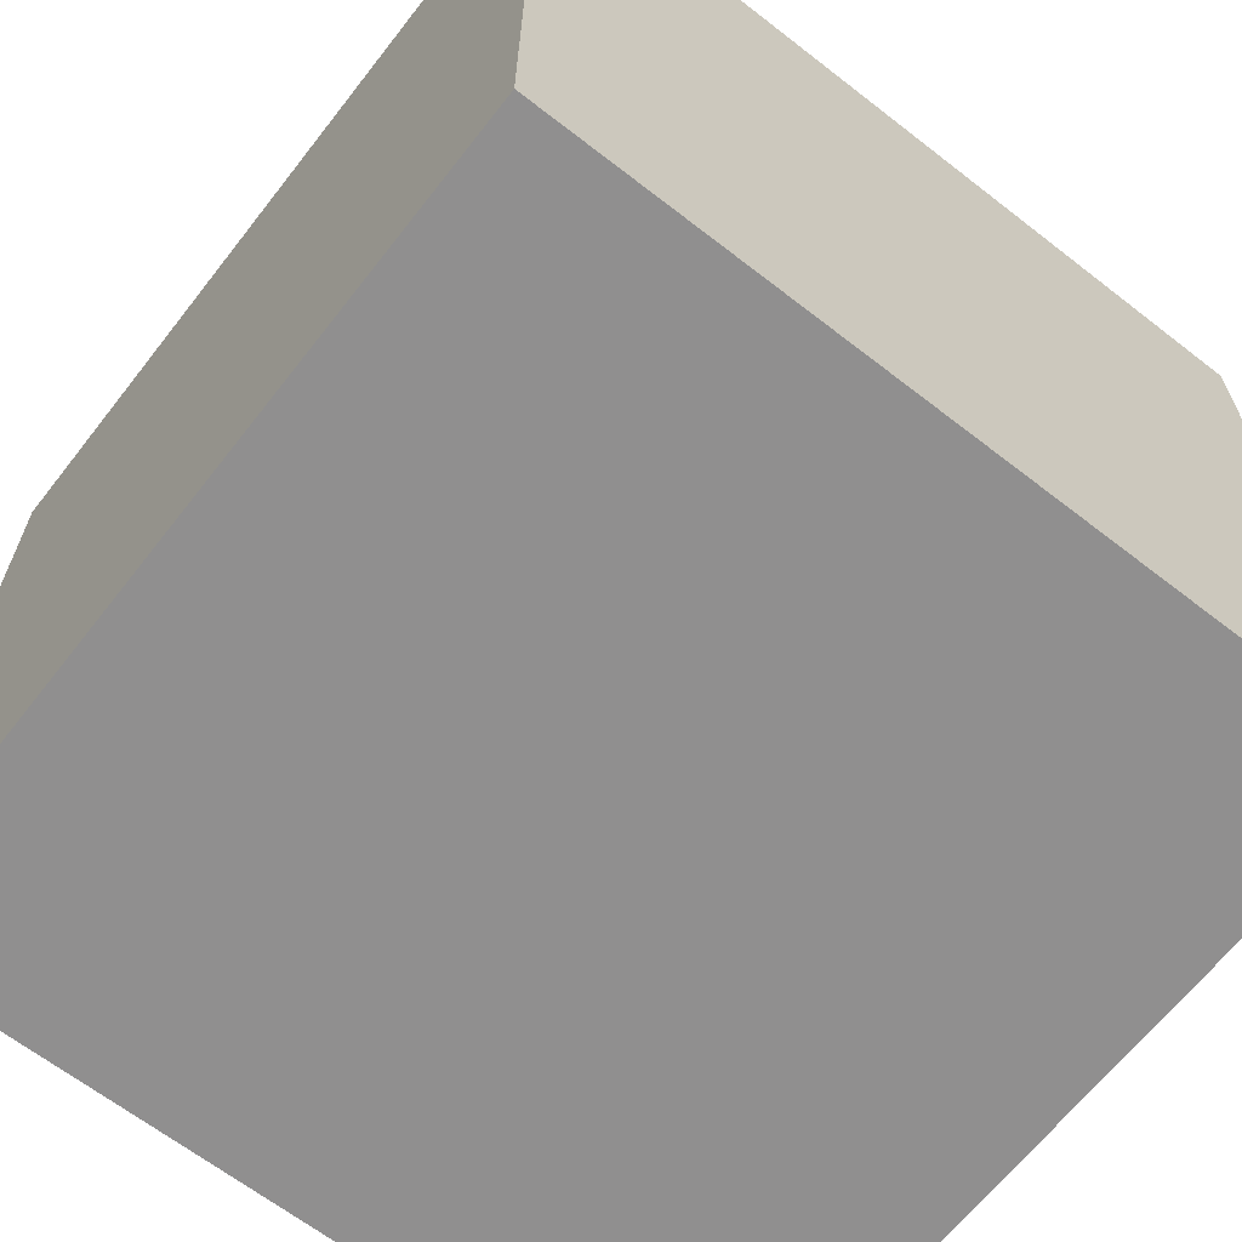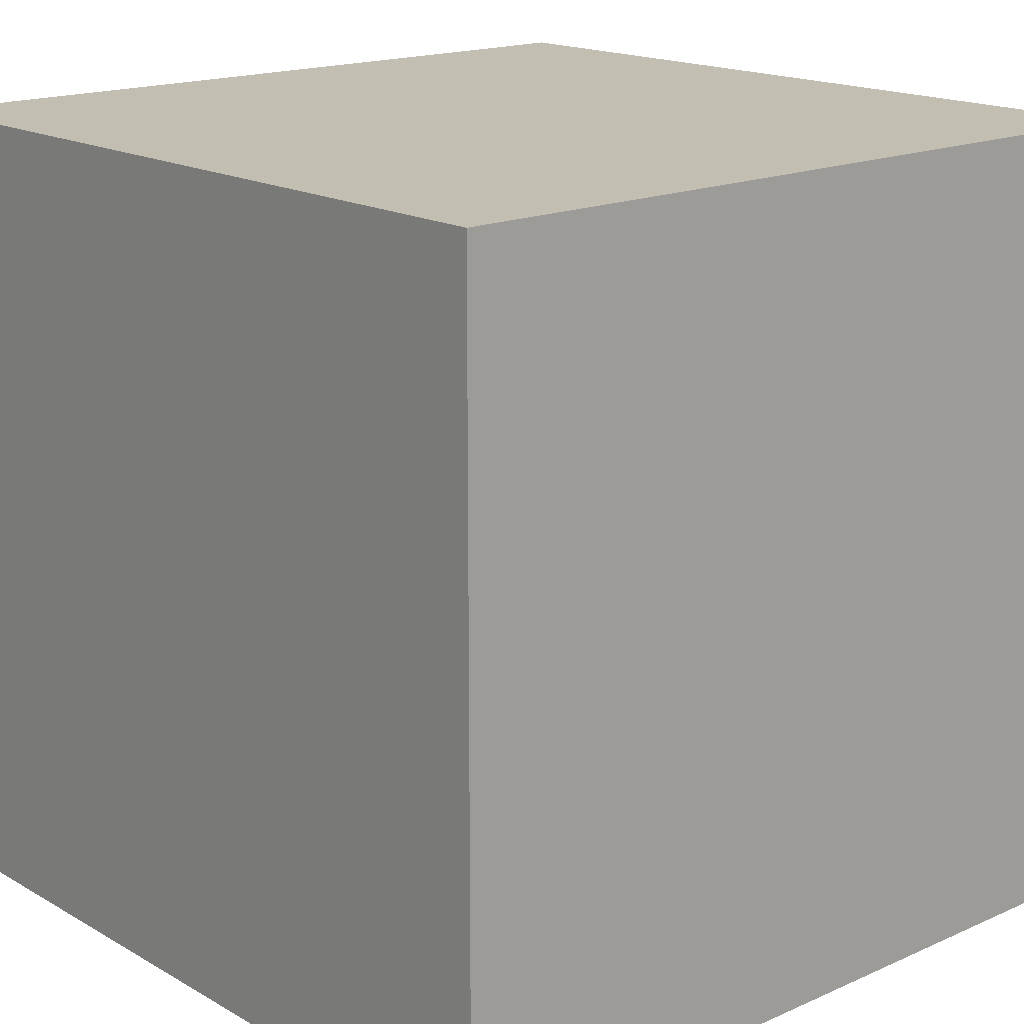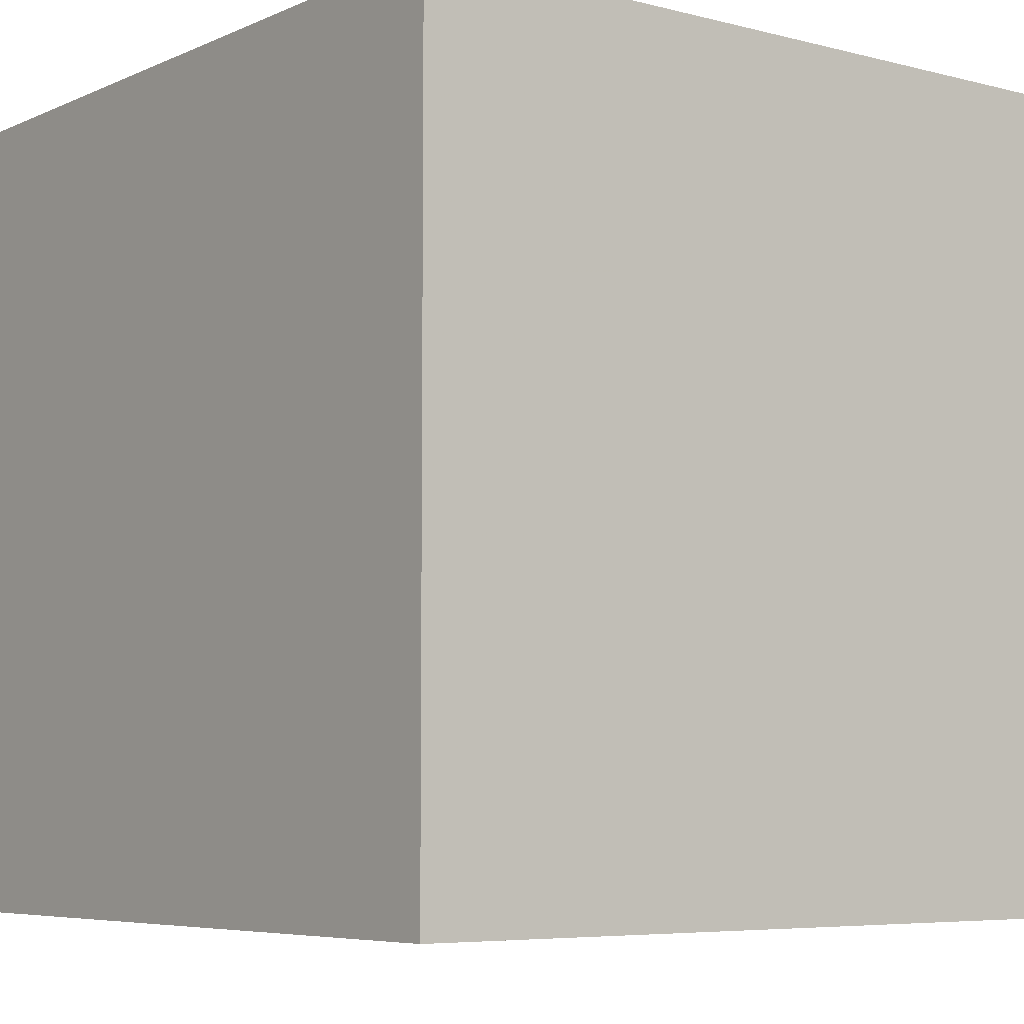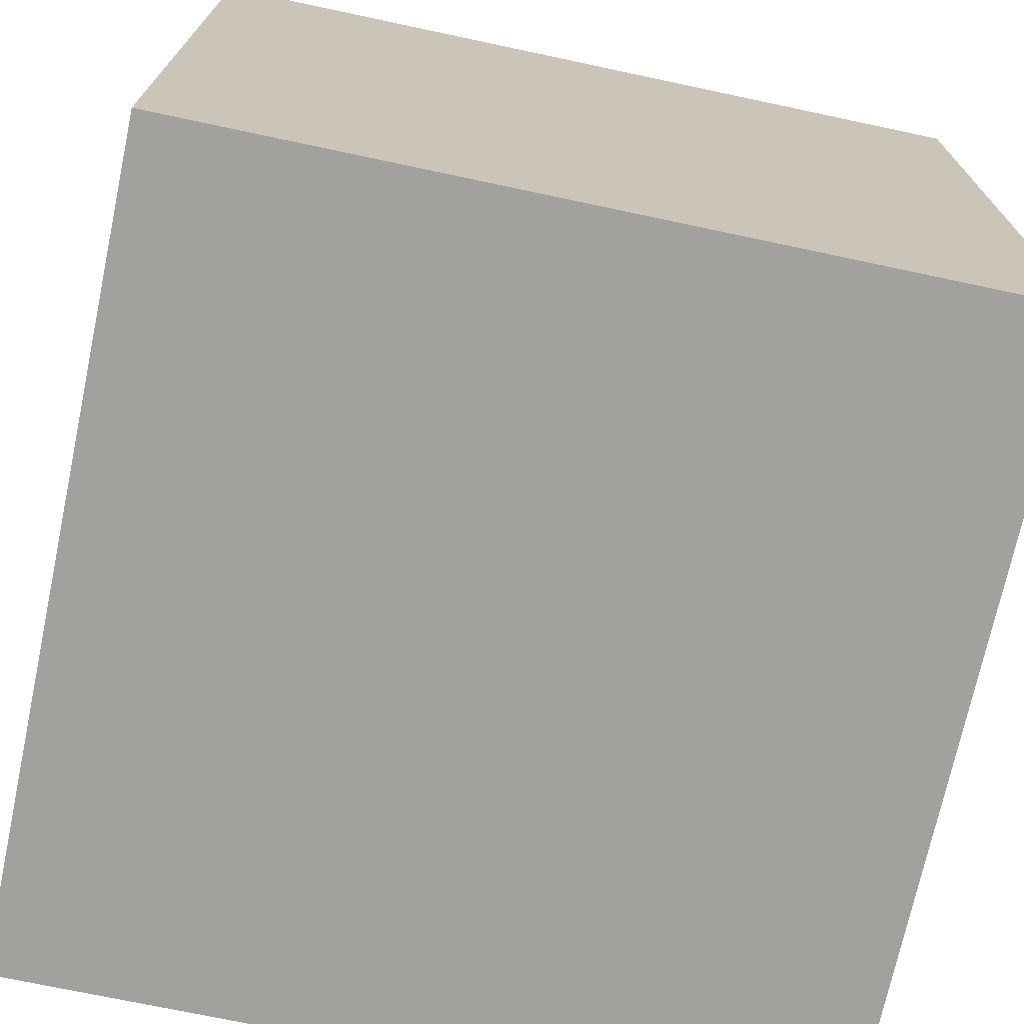
<metadata>
{"format":"obj","ext":"obj","renderer":"f3d","projection":"perspective","resolution":1024,"background":"white","views":[{"elev":-65.4,"azim":52.0,"up":"+Z"},{"elev":17.1,"azim":138.5,"up":"+Y"},{"elev":-6.1,"azim":52.3,"up":"+Z"},{"elev":-72.0,"azim":168.0,"up":"+Z"}]}
</metadata>
<code>
o Cube
v 1 -1 -1
v 1 -1 1
v -1 -1 1
v -1 -1 -1
v 1 1 -1
v 1 1 1
v -1 1 1
v -1 1 -1
v 1 -1 -0.75
v 1 -1 -0.5
v 1 -1 -0.25
v 1 -1 0
v 1 -1 0.25
v 1 -1 0.5
v 1 -1 0.75
v 0.75 -1 -1
v 0.5 -1 -1
v 0.25 -1 -1
v 0 -1 -1
v -0.25 -1 -1
v -0.5 -1 -1
v -0.75 -1 -1
v 1 -0.75 -1
v 1 -0.5 -1
v 1 -0.25 -1
v 1 0 -1
v 1 0.25 -1
v 1 0.5 -1
v 1 0.75 -1
v 0.75 -1 1
v 0.5 -1 1
v 0.25 -1 1
v -0 -1 1
v -0.25 -1 1
v -0.5 -1 1
v -0.75 -1 1
v 1 -0.75 1
v 1 -0.5 1
v 1 -0.25 1
v 1 0 1
v 1 0.25 1
v 1 0.5 1
v 1 0.75 1
v -1 -1 0.75
v -1 -1 0.5
v -1 -1 0.25
v -1 -1 -0
v -1 -1 -0.25
v -1 -1 -0.5
v -1 -1 -0.75
v -1 -0.75 1
v -1 -0.5 1
v -1 -0.25 1
v -1 0 1
v -1 0.25 1
v -1 0.5 1
v -1 0.75 1
v -1 -0.75 -1
v -1 -0.5 -1
v -1 -0.25 -1
v -1 0 -1
v -1 0.25 -1
v -1 0.5 -1
v -1 0.75 -1
v 1 1 -0.75
v 1 1 -0.5
v 1 1 -0.25
v 1 1 1e-06
v 1 1 0.25
v 1 1 0.5
v 1 1 0.75
v 0.75 1 -1
v 0.5 1 -1
v 0.25 1 -1
v 0 1 -1
v -0.25 1 -1
v -0.5 1 -1
v -0.75 1 -1
v 0.75 1 1
v 0.5 1 1
v 0.25 1 1
v -0 1 1
v -0.25 1 1
v -0.5 1 1
v -0.75 1 1
v -1 1 0.75
v -1 1 0.5
v -1 1 0.25
v -1 1 -0
v -1 1 -0.25
v -1 1 -0.5
v -1 1 -0.75
v 0.75 -1 -0.75
v 0.5 -1 -0.75
v 0.25 -1 -0.75
v 0 -1 -0.75
v -0.25 -1 -0.75
v -0.5 -1 -0.75
v -0.75 -1 -0.75
v 0.75 -1 -0.5
v 0.5 -1 -0.5
v 0.25 -1 -0.5
v 0 -1 -0.5
v -0.25 -1 -0.5
v -0.5 -1 -0.5
v -0.75 -1 -0.5
v 0.75 -1 -0.25
v 0.5 -1 -0.25
v 0.25 -1 -0.25
v 0 -1 -0.25
v -0.25 -1 -0.25
v -0.5 -1 -0.25
v -0.75 -1 -0.25
v 0.75 -1 0
v 0.5 -1 -0
v 0.25 -1 -0
v 0 -1 -0
v -0.25 -1 -0
v -0.5 -1 -0
v -0.75 -1 -0
v 0.75 -1 0.25
v 0.5 -1 0.25
v 0.25 -1 0.25
v 0 -1 0.25
v -0.25 -1 0.25
v -0.5 -1 0.25
v -0.75 -1 0.25
v 0.75 -1 0.5
v 0.5 -1 0.5
v 0.25 -1 0.5
v 0 -1 0.5
v -0.25 -1 0.5
v -0.5 -1 0.5
v -0.75 -1 0.5
v 0.75 -1 0.75
v 0.5 -1 0.75
v 0.25 -1 0.75
v 0 -1 0.75
v -0.25 -1 0.75
v -0.5 -1 0.75
v -0.75 -1 0.75
v 0.75 1 -0.75
v 0.75 1 -0.5
v 0.75 1 -0.25
v 0.75 1 0
v 0.75 1 0.25
v 0.75 1 0.5
v 0.75 1 0.75
v 0.5 1 -0.75
v 0.5 1 -0.5
v 0.5 1 -0.25
v 0.5 1 0
v 0.5 1 0.25
v 0.5 1 0.5
v 0.5 1 0.75
v 0.25 1 -0.75
v 0.25 1 -0.5
v 0.25 1 -0.25
v 0.25 1 0
v 0.25 1 0.25
v 0.25 1 0.5
v 0.25 1 0.75
v 0 1 -0.75
v 0 1 -0.5
v -0 1 -0.25
v -0 1 0
v -0 1 0.25
v -0 1 0.5
v -0 1 0.75
v -0.25 1 -0.75
v -0.25 1 -0.5
v -0.25 1 -0.25
v -0.25 1 0
v -0.25 1 0.25
v -0.25 1 0.5
v -0.25 1 0.75
v -0.5 1 -0.75
v -0.5 1 -0.5
v -0.5 1 -0.25
v -0.5 1 0
v -0.5 1 0.25
v -0.5 1 0.5
v -0.5 1 0.75
v -0.75 1 -0.75
v -0.75 1 -0.5
v -0.75 1 -0.25
v -0.75 1 -0
v -0.75 1 0.25
v -0.75 1 0.5
v -0.75 1 0.75
v 1 -0.75 -0.75
v 1 -0.75 -0.5
v 1 -0.75 -0.25
v 1 -0.75 0
v 1 -0.75 0.25
v 1 -0.75 0.5
v 1 -0.75 0.75
v 1 -0.5 -0.75
v 1 -0.5 -0.5
v 1 -0.5 -0.25
v 1 -0.5 0
v 1 -0.5 0.25
v 1 -0.5 0.5
v 1 -0.5 0.75
v 1 -0.25 -0.75
v 1 -0.25 -0.5
v 1 -0.25 -0.25
v 1 -0.25 0
v 1 -0.25 0.25
v 1 -0.25 0.5
v 1 -0.25 0.75
v 1 0 -0.75
v 1 0 -0.5
v 1 0 -0.25
v 1 0 0
v 1 0 0.25
v 1 0 0.5
v 1 0 0.75
v 1 0.25 -0.75
v 1 0.25 -0.5
v 1 0.25 -0.25
v 1 0.25 0
v 1 0.25 0.25
v 1 0.25 0.5
v 1 0.25 0.75
v 1 0.5 -0.75
v 1 0.5 -0.5
v 1 0.5 -0.25
v 1 0.5 0
v 1 0.5 0.25
v 1 0.5 0.5
v 1 0.5 0.75
v 1 0.75 -0.75
v 1 0.75 -0.5
v 1 0.75 -0.25
v 1 0.75 0
v 1 0.75 0.25
v 1 0.75 0.5
v 1 0.75 0.75
v 0.75 -0.75 1
v 0.5 -0.75 1
v 0.25 -0.75 1
v -0 -0.75 1
v -0.25 -0.75 1
v -0.5 -0.75 1
v -0.75 -0.75 1
v 0.75 -0.5 1
v 0.5 -0.5 1
v 0.25 -0.5 1
v -0 -0.5 1
v -0.25 -0.5 1
v -0.5 -0.5 1
v -0.75 -0.5 1
v 0.75 -0.25 1
v 0.5 -0.25 1
v 0.25 -0.25 1
v -0 -0.25 1
v -0.25 -0.25 1
v -0.5 -0.25 1
v -0.75 -0.25 1
v 0.75 0 1
v 0.5 0 1
v 0.25 0 1
v -0 0 1
v -0.25 0 1
v -0.5 0 1
v -0.75 0 1
v 0.75 0.25 1
v 0.5 0.25 1
v 0.25 0.25 1
v -0 0.25 1
v -0.25 0.25 1
v -0.5 0.25 1
v -0.75 0.25 1
v 0.75 0.5 1
v 0.5 0.5 1
v 0.25 0.5 1
v -0 0.5 1
v -0.25 0.5 1
v -0.5 0.5 1
v -0.75 0.5 1
v 0.75 0.75 1
v 0.5 0.75 1
v 0.25 0.75 1
v -0 0.75 1
v -0.25 0.75 1
v -0.5 0.75 1
v -0.75 0.75 1
v -1 -0.75 0.75
v -1 -0.75 0.5
v -1 -0.75 0.25
v -1 -0.75 -0
v -1 -0.75 -0.25
v -1 -0.75 -0.5
v -1 -0.75 -0.75
v -1 -0.5 0.75
v -1 -0.5 0.5
v -1 -0.5 0.25
v -1 -0.5 -0
v -1 -0.5 -0.25
v -1 -0.5 -0.5
v -1 -0.5 -0.75
v -1 -0.25 0.75
v -1 -0.25 0.5
v -1 -0.25 0.25
v -1 -0.25 -0
v -1 -0.25 -0.25
v -1 -0.25 -0.5
v -1 -0.25 -0.75
v -1 0 0.75
v -1 0 0.5
v -1 0 0.25
v -1 0 -0
v -1 0 -0.25
v -1 0 -0.5
v -1 0 -0.75
v -1 0.25 0.75
v -1 0.25 0.5
v -1 0.25 0.25
v -1 0.25 -0
v -1 0.25 -0.25
v -1 0.25 -0.5
v -1 0.25 -0.75
v -1 0.5 0.75
v -1 0.5 0.5
v -1 0.5 0.25
v -1 0.5 -0
v -1 0.5 -0.25
v -1 0.5 -0.5
v -1 0.5 -0.75
v -1 0.75 0.75
v -1 0.75 0.5
v -1 0.75 0.25
v -1 0.75 -0
v -1 0.75 -0.25
v -1 0.75 -0.5
v -1 0.75 -0.75
v 0.75 0.75 -1
v 0.5 0.75 -1
v 0.25 0.75 -1
v 0 0.75 -1
v -0.25 0.75 -1
v -0.5 0.75 -1
v -0.75 0.75 -1
v 0.75 0.5 -1
v 0.5 0.5 -1
v 0.25 0.5 -1
v 0 0.5 -1
v -0.25 0.5 -1
v -0.5 0.5 -1
v -0.75 0.5 -1
v 0.75 0.25 -1
v 0.5 0.25 -1
v 0.25 0.25 -1
v 0 0.25 -1
v -0.25 0.25 -1
v -0.5 0.25 -1
v -0.75 0.25 -1
v 0.75 0 -1
v 0.5 0 -1
v 0.25 0 -1
v 0 0 -1
v -0.25 0 -1
v -0.5 0 -1
v -0.75 0 -1
v 0.75 -0.25 -1
v 0.5 -0.25 -1
v 0.25 -0.25 -1
v 0 -0.25 -1
v -0.25 -0.25 -1
v -0.5 -0.25 -1
v -0.75 -0.25 -1
v 0.75 -0.5 -1
v 0.5 -0.5 -1
v 0.25 -0.5 -1
v 0 -0.5 -1
v -0.25 -0.5 -1
v -0.5 -0.5 -1
v -0.75 -0.5 -1
v 0.75 -0.75 -1
v 0.5 -0.75 -1
v 0.25 -0.75 -1
v 0 -0.75 -1
v -0.25 -0.75 -1
v -0.5 -0.75 -1
v -0.75 -0.75 -1
f 141 36 3 44
f 190 86 7 85
f 239 71 6 43
f 288 85 7 57
f 337 92 8 64
f 386 22 4 58
f 22 99 50 4
f 99 106 49 50
f 106 113 48 49
f 113 120 47 48
f 120 127 46 47
f 127 134 45 46
f 134 141 44 45
f 1 9 93 16
f 16 93 94 17
f 17 94 95 18
f 18 95 96 19
f 19 96 97 20
f 20 97 98 21
f 21 98 99 22
f 9 10 100 93
f 93 100 101 94
f 94 101 102 95
f 95 102 103 96
f 96 103 104 97
f 97 104 105 98
f 98 105 106 99
f 10 11 107 100
f 100 107 108 101
f 101 108 109 102
f 102 109 110 103
f 103 110 111 104
f 104 111 112 105
f 105 112 113 106
f 11 12 114 107
f 107 114 115 108
f 108 115 116 109
f 109 116 117 110
f 110 117 118 111
f 111 118 119 112
f 112 119 120 113
f 12 13 121 114
f 114 121 122 115
f 115 122 123 116
f 116 123 124 117
f 117 124 125 118
f 118 125 126 119
f 119 126 127 120
f 13 14 128 121
f 121 128 129 122
f 122 129 130 123
f 123 130 131 124
f 124 131 132 125
f 125 132 133 126
f 126 133 134 127
f 14 15 135 128
f 128 135 136 129
f 129 136 137 130
f 130 137 138 131
f 131 138 139 132
f 132 139 140 133
f 133 140 141 134
f 15 2 30 135
f 135 30 31 136
f 136 31 32 137
f 137 32 33 138
f 138 33 34 139
f 139 34 35 140
f 140 35 36 141
f 71 148 79 6
f 148 155 80 79
f 155 162 81 80
f 162 169 82 81
f 169 176 83 82
f 176 183 84 83
f 183 190 85 84
f 5 72 142 65
f 65 142 143 66
f 66 143 144 67
f 67 144 145 68
f 68 145 146 69
f 69 146 147 70
f 70 147 148 71
f 72 73 149 142
f 142 149 150 143
f 143 150 151 144
f 144 151 152 145
f 145 152 153 146
f 146 153 154 147
f 147 154 155 148
f 73 74 156 149
f 149 156 157 150
f 150 157 158 151
f 151 158 159 152
f 152 159 160 153
f 153 160 161 154
f 154 161 162 155
f 74 75 163 156
f 156 163 164 157
f 157 164 165 158
f 158 165 166 159
f 159 166 167 160
f 160 167 168 161
f 161 168 169 162
f 75 76 170 163
f 163 170 171 164
f 164 171 172 165
f 165 172 173 166
f 166 173 174 167
f 167 174 175 168
f 168 175 176 169
f 76 77 177 170
f 170 177 178 171
f 171 178 179 172
f 172 179 180 173
f 173 180 181 174
f 174 181 182 175
f 175 182 183 176
f 77 78 184 177
f 177 184 185 178
f 178 185 186 179
f 179 186 187 180
f 180 187 188 181
f 181 188 189 182
f 182 189 190 183
f 78 8 92 184
f 184 92 91 185
f 185 91 90 186
f 186 90 89 187
f 187 89 88 188
f 188 88 87 189
f 189 87 86 190
f 15 197 37 2
f 197 204 38 37
f 204 211 39 38
f 211 218 40 39
f 218 225 41 40
f 225 232 42 41
f 232 239 43 42
f 1 23 191 9
f 9 191 192 10
f 10 192 193 11
f 11 193 194 12
f 12 194 195 13
f 13 195 196 14
f 14 196 197 15
f 23 24 198 191
f 191 198 199 192
f 192 199 200 193
f 193 200 201 194
f 194 201 202 195
f 195 202 203 196
f 196 203 204 197
f 24 25 205 198
f 198 205 206 199
f 199 206 207 200
f 200 207 208 201
f 201 208 209 202
f 202 209 210 203
f 203 210 211 204
f 25 26 212 205
f 205 212 213 206
f 206 213 214 207
f 207 214 215 208
f 208 215 216 209
f 209 216 217 210
f 210 217 218 211
f 26 27 219 212
f 212 219 220 213
f 213 220 221 214
f 214 221 222 215
f 215 222 223 216
f 216 223 224 217
f 217 224 225 218
f 27 28 226 219
f 219 226 227 220
f 220 227 228 221
f 221 228 229 222
f 222 229 230 223
f 223 230 231 224
f 224 231 232 225
f 28 29 233 226
f 226 233 234 227
f 227 234 235 228
f 228 235 236 229
f 229 236 237 230
f 230 237 238 231
f 231 238 239 232
f 29 5 65 233
f 233 65 66 234
f 234 66 67 235
f 235 67 68 236
f 236 68 69 237
f 237 69 70 238
f 238 70 71 239
f 36 246 51 3
f 246 253 52 51
f 253 260 53 52
f 260 267 54 53
f 267 274 55 54
f 274 281 56 55
f 281 288 57 56
f 2 37 240 30
f 30 240 241 31
f 31 241 242 32
f 32 242 243 33
f 33 243 244 34
f 34 244 245 35
f 35 245 246 36
f 37 38 247 240
f 240 247 248 241
f 241 248 249 242
f 242 249 250 243
f 243 250 251 244
f 244 251 252 245
f 245 252 253 246
f 38 39 254 247
f 247 254 255 248
f 248 255 256 249
f 249 256 257 250
f 250 257 258 251
f 251 258 259 252
f 252 259 260 253
f 39 40 261 254
f 254 261 262 255
f 255 262 263 256
f 256 263 264 257
f 257 264 265 258
f 258 265 266 259
f 259 266 267 260
f 40 41 268 261
f 261 268 269 262
f 262 269 270 263
f 263 270 271 264
f 264 271 272 265
f 265 272 273 266
f 266 273 274 267
f 41 42 275 268
f 268 275 276 269
f 269 276 277 270
f 270 277 278 271
f 271 278 279 272
f 272 279 280 273
f 273 280 281 274
f 42 43 282 275
f 275 282 283 276
f 276 283 284 277
f 277 284 285 278
f 278 285 286 279
f 279 286 287 280
f 280 287 288 281
f 43 6 79 282
f 282 79 80 283
f 283 80 81 284
f 284 81 82 285
f 285 82 83 286
f 286 83 84 287
f 287 84 85 288
f 50 295 58 4
f 295 302 59 58
f 302 309 60 59
f 309 316 61 60
f 316 323 62 61
f 323 330 63 62
f 330 337 64 63
f 3 51 289 44
f 44 289 290 45
f 45 290 291 46
f 46 291 292 47
f 47 292 293 48
f 48 293 294 49
f 49 294 295 50
f 51 52 296 289
f 289 296 297 290
f 290 297 298 291
f 291 298 299 292
f 292 299 300 293
f 293 300 301 294
f 294 301 302 295
f 52 53 303 296
f 296 303 304 297
f 297 304 305 298
f 298 305 306 299
f 299 306 307 300
f 300 307 308 301
f 301 308 309 302
f 53 54 310 303
f 303 310 311 304
f 304 311 312 305
f 305 312 313 306
f 306 313 314 307
f 307 314 315 308
f 308 315 316 309
f 54 55 317 310
f 310 317 318 311
f 311 318 319 312
f 312 319 320 313
f 313 320 321 314
f 314 321 322 315
f 315 322 323 316
f 55 56 324 317
f 317 324 325 318
f 318 325 326 319
f 319 326 327 320
f 320 327 328 321
f 321 328 329 322
f 322 329 330 323
f 56 57 331 324
f 324 331 332 325
f 325 332 333 326
f 326 333 334 327
f 327 334 335 328
f 328 335 336 329
f 329 336 337 330
f 57 7 86 331
f 331 86 87 332
f 332 87 88 333
f 333 88 89 334
f 334 89 90 335
f 335 90 91 336
f 336 91 92 337
f 78 344 64 8
f 344 351 63 64
f 351 358 62 63
f 358 365 61 62
f 365 372 60 61
f 372 379 59 60
f 379 386 58 59
f 5 29 338 72
f 72 338 339 73
f 73 339 340 74
f 74 340 341 75
f 75 341 342 76
f 76 342 343 77
f 77 343 344 78
f 29 28 345 338
f 338 345 346 339
f 339 346 347 340
f 340 347 348 341
f 341 348 349 342
f 342 349 350 343
f 343 350 351 344
f 28 27 352 345
f 345 352 353 346
f 346 353 354 347
f 347 354 355 348
f 348 355 356 349
f 349 356 357 350
f 350 357 358 351
f 27 26 359 352
f 352 359 360 353
f 353 360 361 354
f 354 361 362 355
f 355 362 363 356
f 356 363 364 357
f 357 364 365 358
f 26 25 366 359
f 359 366 367 360
f 360 367 368 361
f 361 368 369 362
f 362 369 370 363
f 363 370 371 364
f 364 371 372 365
f 25 24 373 366
f 366 373 374 367
f 367 374 375 368
f 368 375 376 369
f 369 376 377 370
f 370 377 378 371
f 371 378 379 372
f 24 23 380 373
f 373 380 381 374
f 374 381 382 375
f 375 382 383 376
f 376 383 384 377
f 377 384 385 378
f 378 385 386 379
f 23 1 16 380
f 380 16 17 381
f 381 17 18 382
f 382 18 19 383
f 383 19 20 384
f 384 20 21 385
f 385 21 22 386

</code>
